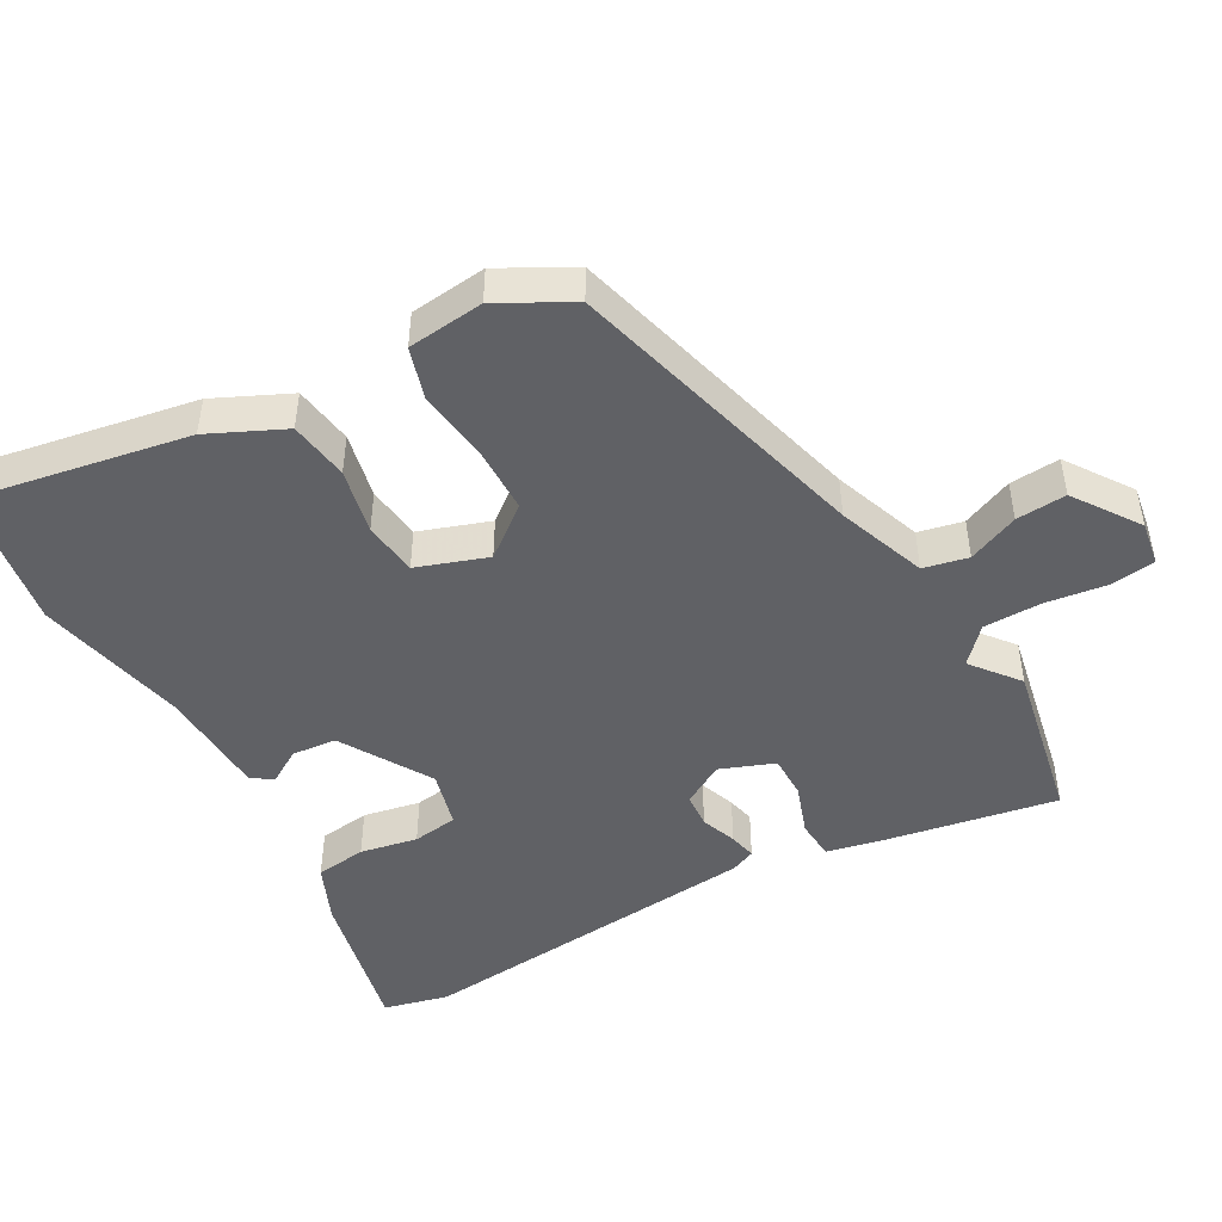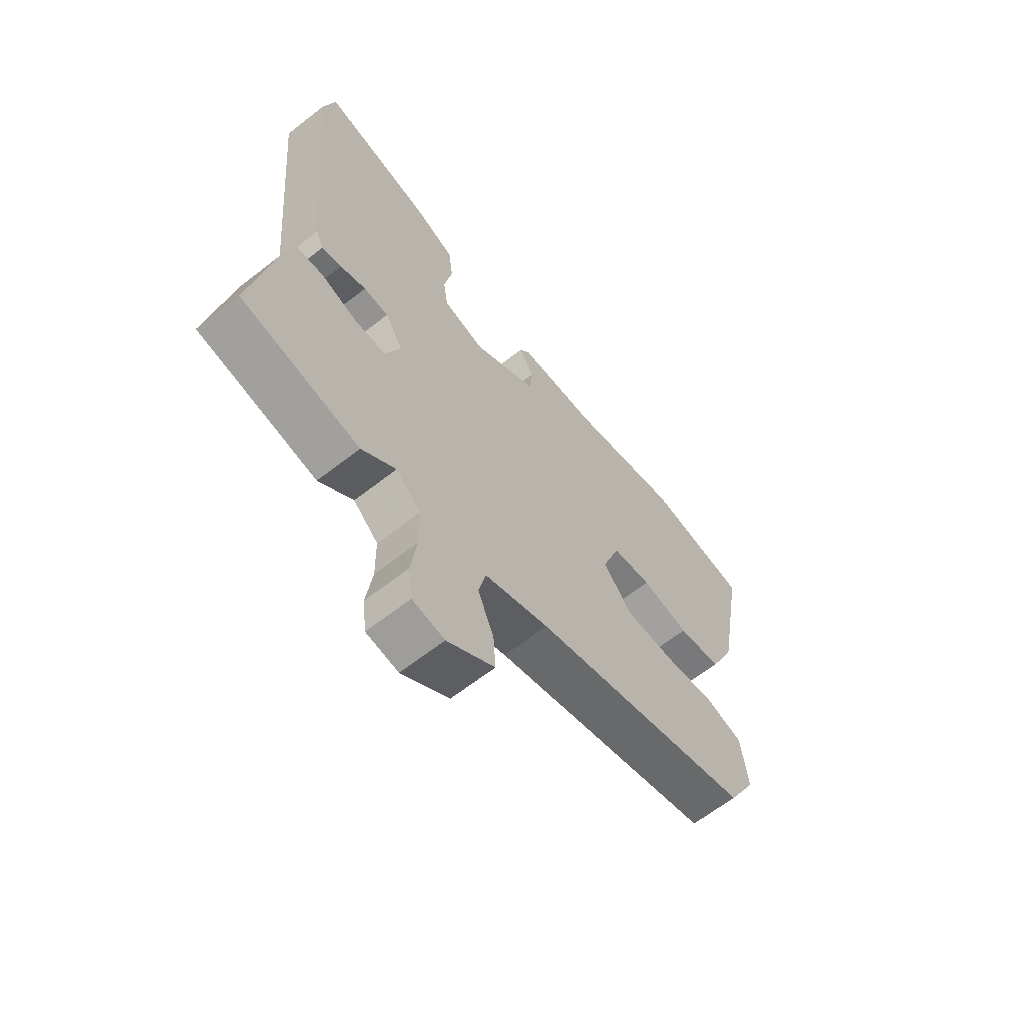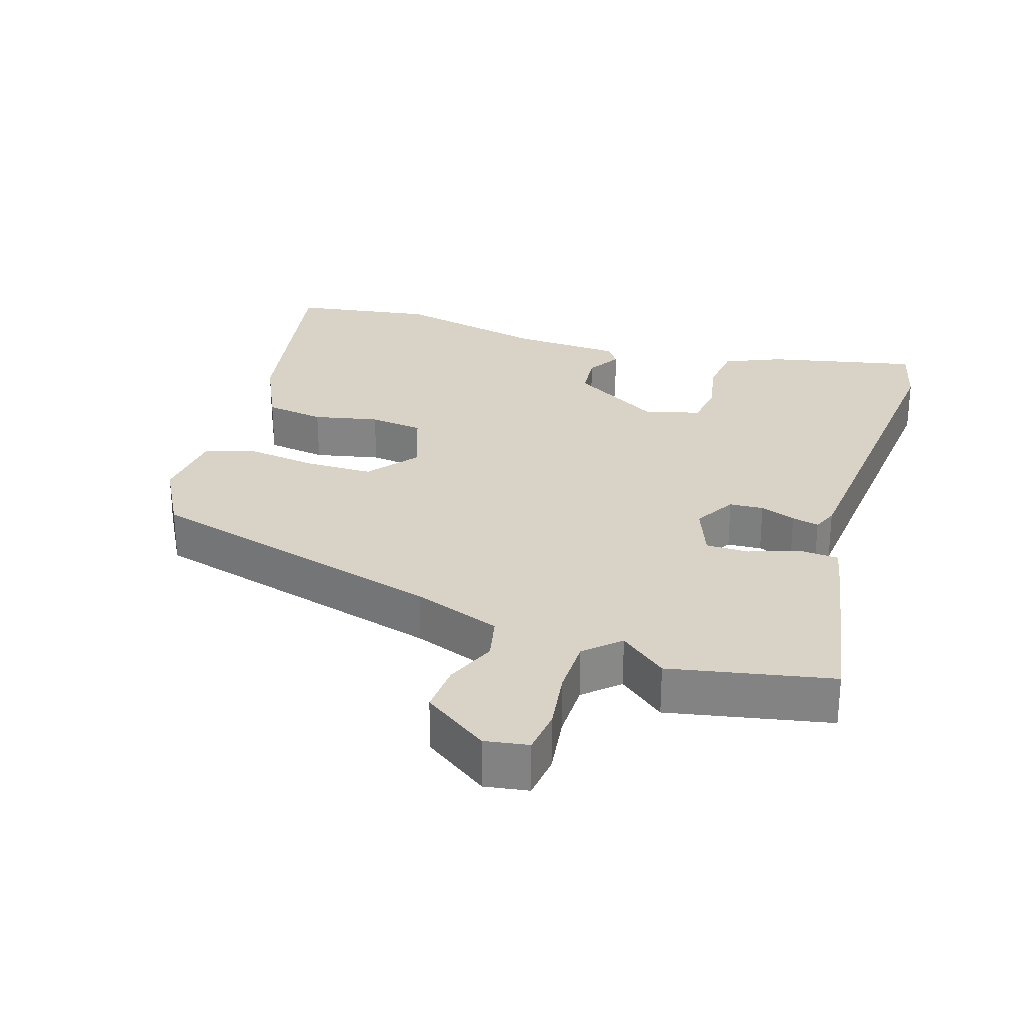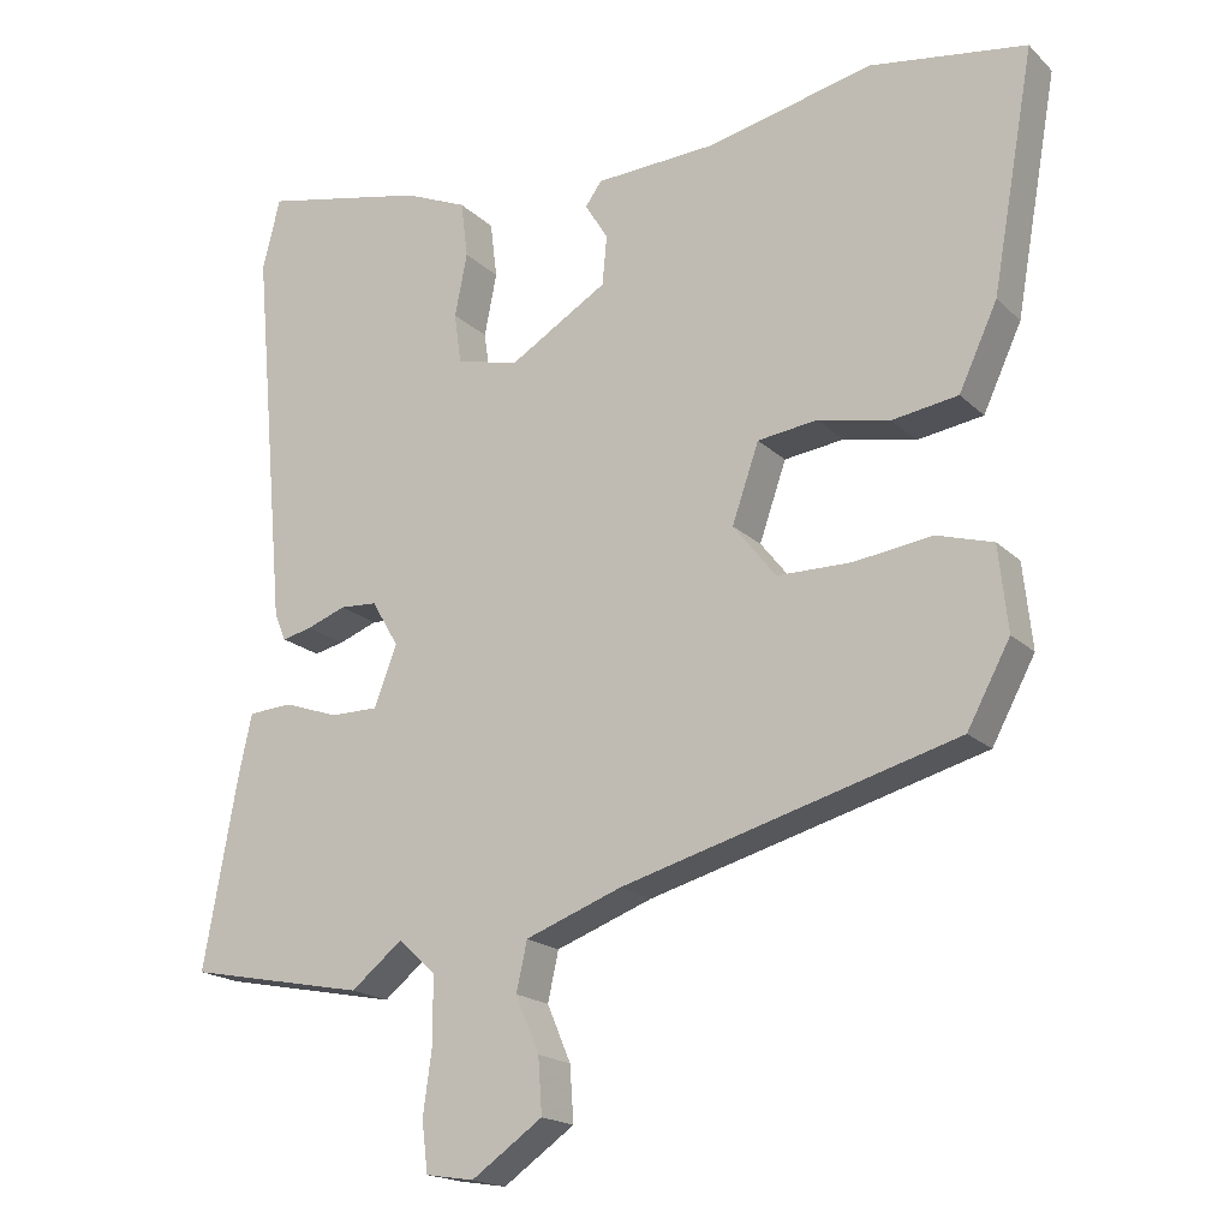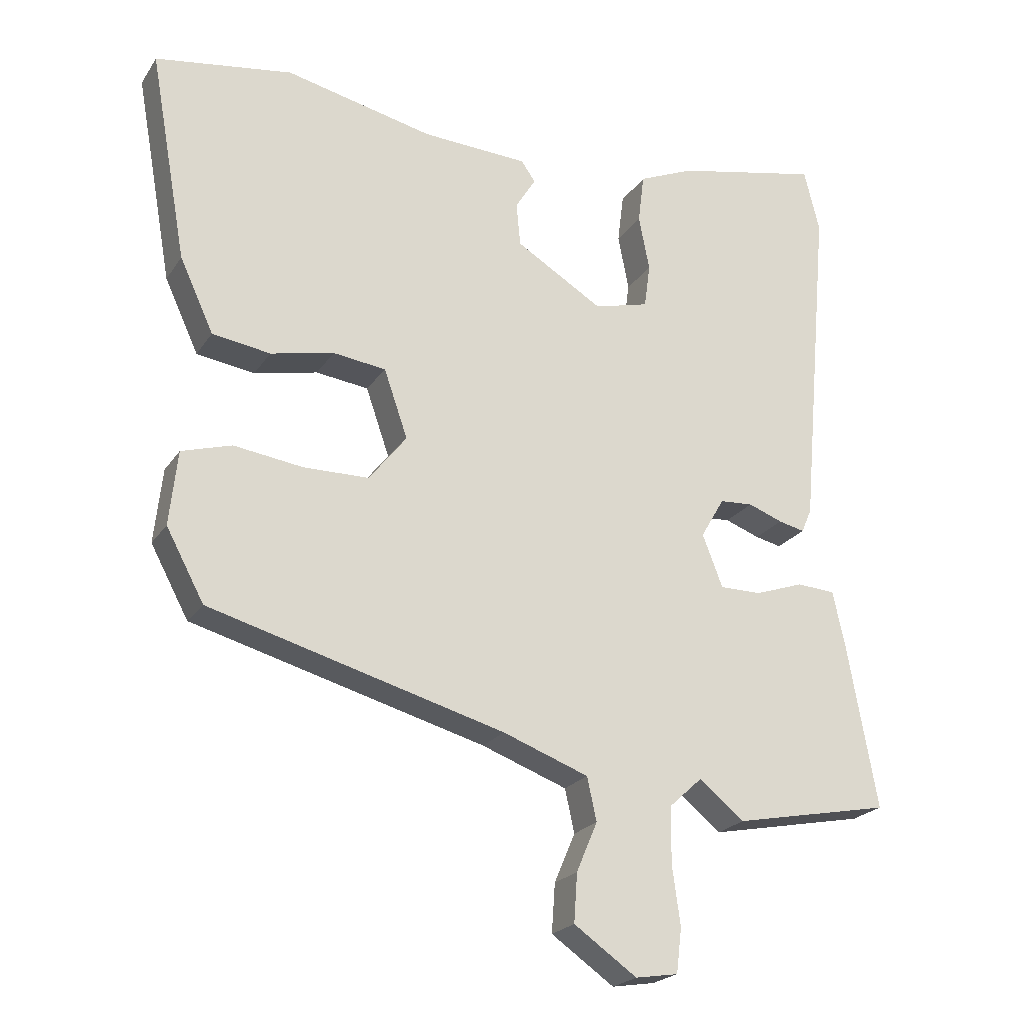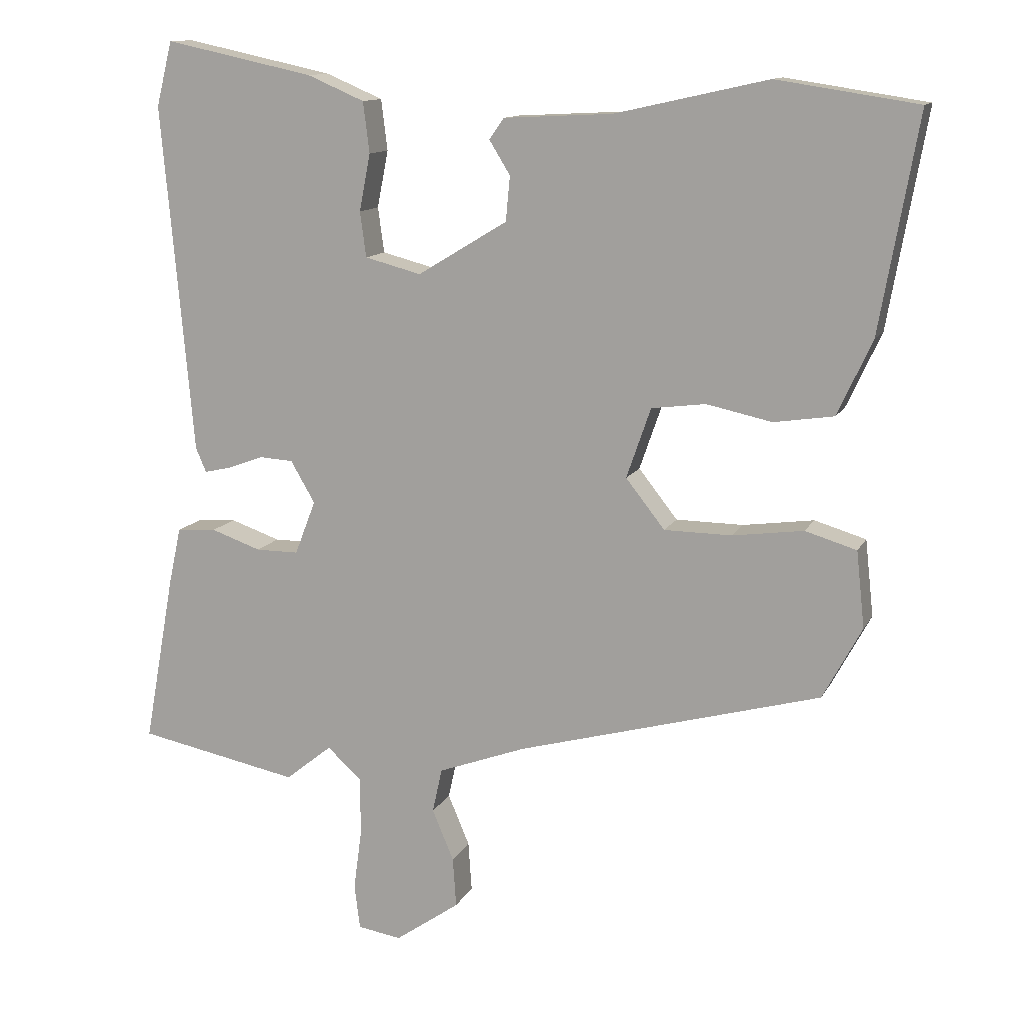
<metadata>
{"format":"obj","ext":"obj","renderer":"f3d","projection":"perspective","resolution":1024,"background":"white","views":[{"elev":-47.6,"azim":119.1,"up":"+Y"},{"elev":-64.3,"azim":-51.7,"up":"+Z"},{"elev":27.9,"azim":-162.5,"up":"+Y"},{"elev":-18.4,"azim":30.4,"up":"+Z"},{"elev":-22.2,"azim":155.3,"up":"+Z"},{"elev":12.4,"azim":18.4,"up":"+Z"}]}
</metadata>
<code>
v -0.508 0.07 0.467
v -0.485 0.07 0.56
v -0.27 0.07 0.514
v -0.188 0.07 0.479
v -0.179 0.07 0.406
v -0.195 0.07 0.324
v -0.186 0.07 0.259
v -0.105 0.07 0.238
v 0.024 0.07 0.316
v 0.03 0.07 0.38
v 0 0.07 0.429
v 0.021 0.07 0.459
v 0.178 0.07 0.467
v 0.397 0.07 0.516
v 0.6 0.07 0.485
v 0.545 0.07 0.175
v 0.495 0.07 0.067
v 0.409 0.07 0.054
v 0.315 0.07 0.074
v 0.237 0.07 0.064
v 0.202 0.07 -0.037
v 0.258 0.07 -0.108
v 0.355 0.07 -0.109
v 0.457 0.07 -0.095
v 0.531 0.07 -0.117
v 0.543 0.07 -0.227
v 0.487 0.07 -0.331
v 0.05 0.07 -0.451
v -0.077 0.07 -0.498
v -0.091 0.07 -0.562
v -0.06 0.07 -0.635
v -0.055 0.07 -0.707
v -0.148 0.07 -0.772
v -0.211 0.07 -0.762
v -0.219 0.07 -0.697
v -0.207 0.07 -0.609
v -0.208 0.07 -0.526
v -0.257 0.07 -0.481
v -0.324 0.07 -0.535
v -0.557 0.07 -0.489
v -0.513 0.07 -0.245
v -0.495 0.07 -0.162
v -0.438 0.07 -0.158
v -0.366 0.07 -0.183
v -0.304 0.07 -0.183
v -0.274 0.07 -0.105
v -0.309 0.07 -0.045
v -0.358 0.07 -0.042
v -0.409 0.07 -0.061
v -0.448 0.07 -0.07
v -0.463 0.07 -0.035
v -0.508 0 0.467
v -0.485 0 0.56
v -0.27 0 0.514
v -0.188 0 0.479
v -0.179 0 0.406
v -0.195 0 0.324
v -0.186 0 0.259
v -0.105 0 0.238
v 0.024 0 0.316
v 0.03 0 0.38
v 0 0 0.429
v 0.021 0 0.459
v 0.178 0 0.467
v 0.397 0 0.516
v 0.6 0 0.485
v 0.545 0 0.175
v 0.495 0 0.067
v 0.409 0 0.054
v 0.315 0 0.074
v 0.237 0 0.064
v 0.202 0 -0.037
v 0.258 0 -0.108
v 0.355 0 -0.109
v 0.457 0 -0.095
v 0.531 0 -0.117
v 0.543 0 -0.227
v 0.487 0 -0.331
v 0.05 0 -0.451
v -0.077 0 -0.498
v -0.091 0 -0.562
v -0.06 0 -0.635
v -0.055 0 -0.707
v -0.148 0 -0.772
v -0.211 0 -0.762
v -0.219 0 -0.697
v -0.207 0 -0.609
v -0.208 0 -0.526
v -0.257 0 -0.481
v -0.324 0 -0.535
v -0.557 0 -0.489
v -0.513 0 -0.245
v -0.495 0 -0.162
v -0.438 0 -0.158
v -0.366 0 -0.183
v -0.304 0 -0.183
v -0.274 0 -0.105
v -0.309 0 -0.045
v -0.358 0 -0.042
v -0.409 0 -0.061
v -0.448 0 -0.07
v -0.463 0 -0.035
f 48 49 50 51
f 47 48 51 1
f 46 47 1 2
f 41 42 43 44
f 41 44 45
f 38 39 40 41
f 37 38 41 45
f 33 34 35 36
f 33 36 37
f 30 31 32 33
f 29 30 33 37
f 28 29 37 45
f 23 24 25 26
f 22 23 26 27
f 16 17 18 19
f 16 19 20
f 13 14 15 16
f 13 16 20
f 10 11 12 13
f 9 10 13 20
f 8 9 20 21
f 3 4 5 6
f 46 2 3 6
f 46 6 7
f 27 28 45 46
f 22 27 46 7
f 7 8 21 22
f 102 101 100 99
f 52 102 99 98
f 53 52 98 97
f 95 94 93 92
f 96 95 92
f 92 91 90 89
f 96 92 89 88
f 87 86 85 84
f 88 87 84
f 84 83 82 81
f 88 84 81 80
f 96 88 80 79
f 77 76 75 74
f 78 77 74 73
f 70 69 68 67
f 71 70 67
f 67 66 65 64
f 71 67 64
f 64 63 62 61
f 71 64 61 60
f 72 71 60 59
f 57 56 55 54
f 57 54 53 97
f 58 57 97
f 97 96 79 78
f 58 97 78 73
f 73 72 59 58
f 1 52 53 2
f 2 53 54 3
f 3 54 55 4
f 4 55 56 5
f 5 56 57 6
f 6 57 58 7
f 7 58 59 8
f 8 59 60 9
f 9 60 61 10
f 10 61 62 11
f 11 62 63 12
f 12 63 64 13
f 13 64 65 14
f 14 65 66 15
f 15 66 67 16
f 16 67 68 17
f 17 68 69 18
f 18 69 70 19
f 19 70 71 20
f 20 71 72 21
f 21 72 73 22
f 22 73 74 23
f 23 74 75 24
f 24 75 76 25
f 25 76 77 26
f 26 77 78 27
f 27 78 79 28
f 28 79 80 29
f 29 80 81 30
f 30 81 82 31
f 31 82 83 32
f 32 83 84 33
f 33 84 85 34
f 34 85 86 35
f 35 86 87 36
f 36 87 88 37
f 37 88 89 38
f 38 89 90 39
f 39 90 91 40
f 40 91 92 41
f 41 92 93 42
f 42 93 94 43
f 43 94 95 44
f 44 95 96 45
f 45 96 97 46
f 46 97 98 47
f 47 98 99 48
f 48 99 100 49
f 49 100 101 50
f 50 101 102 51
f 51 102 52 1

</code>
